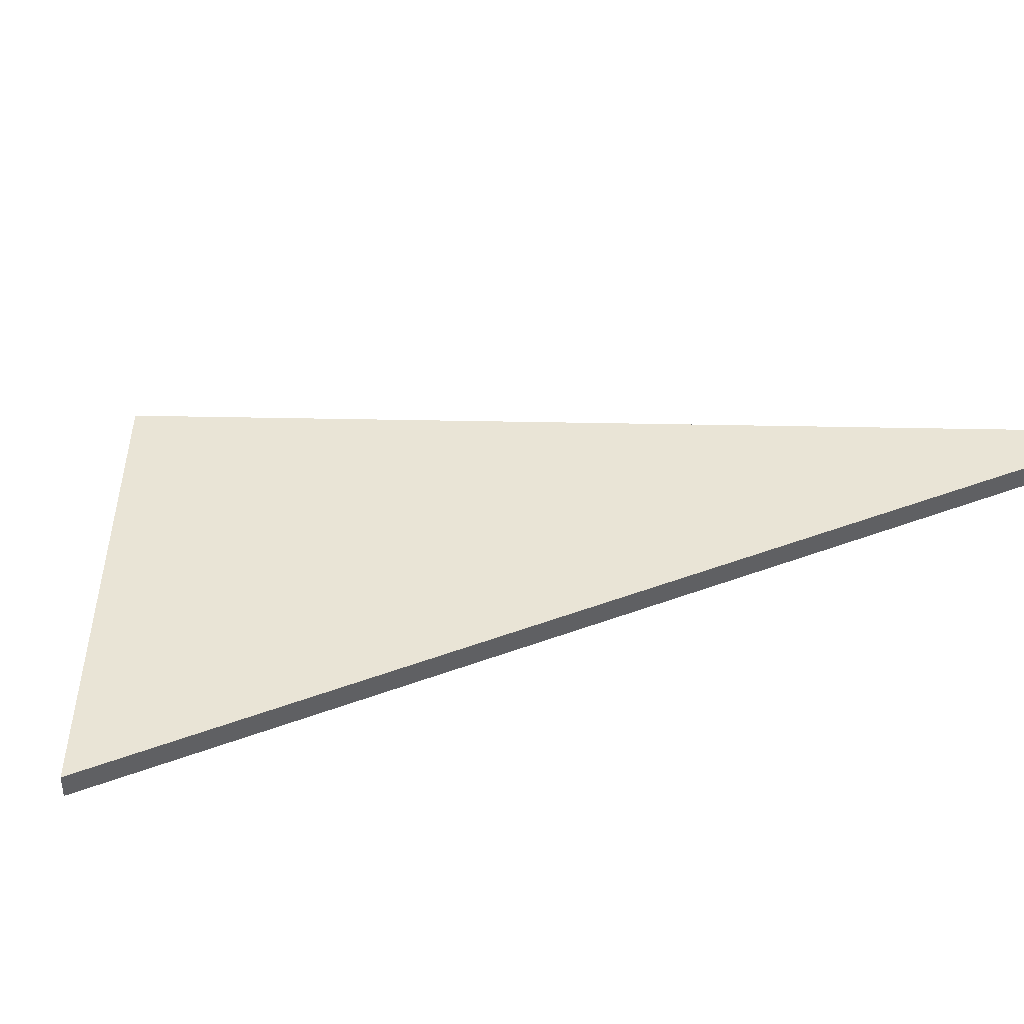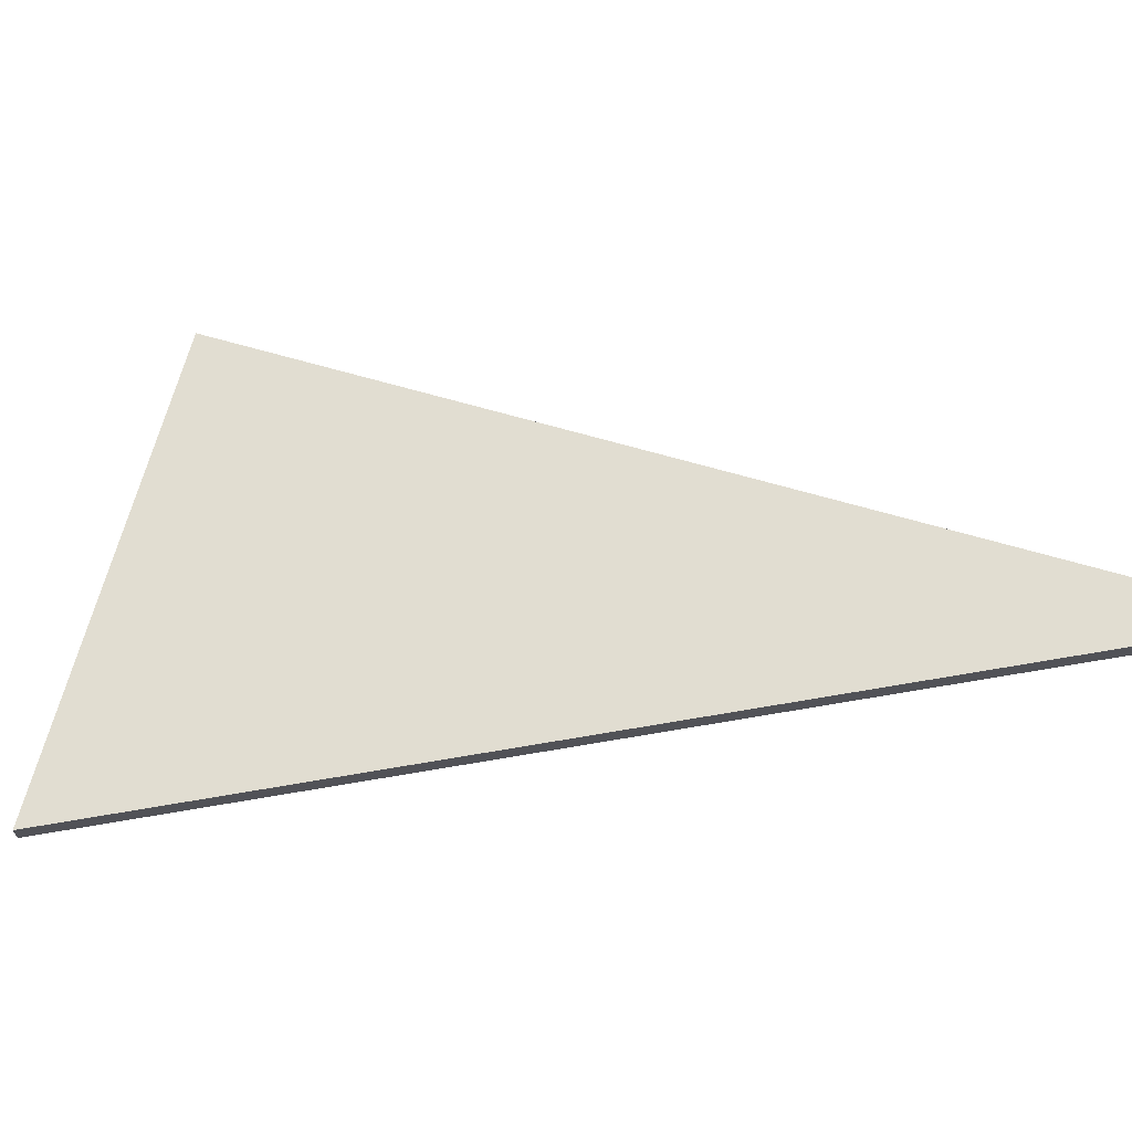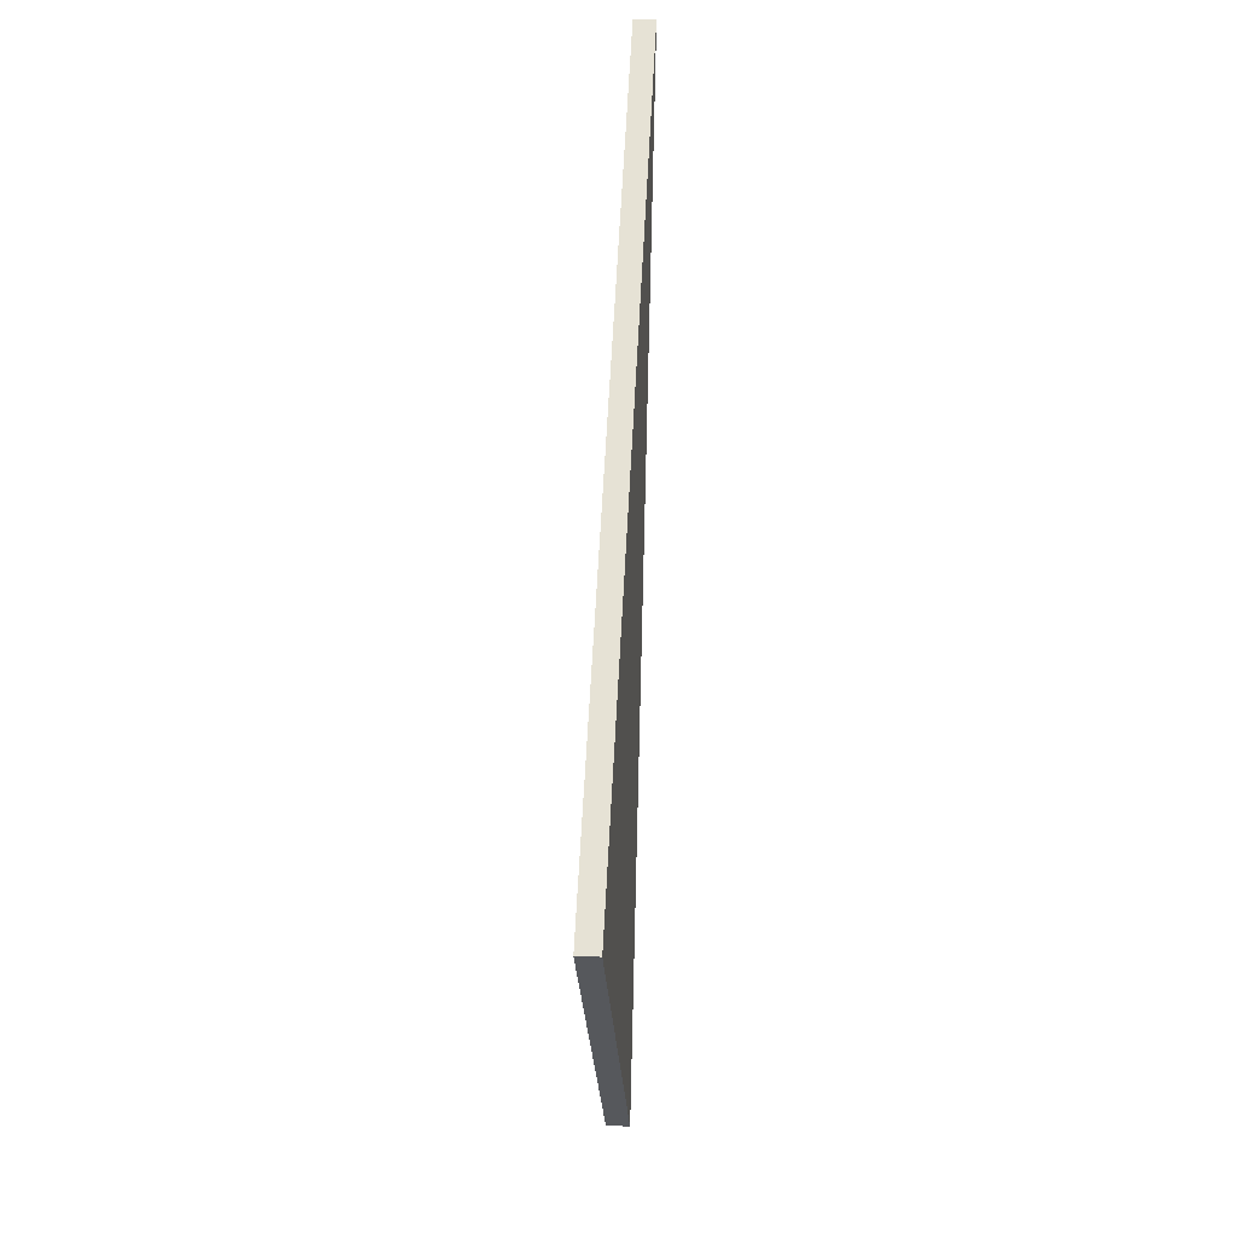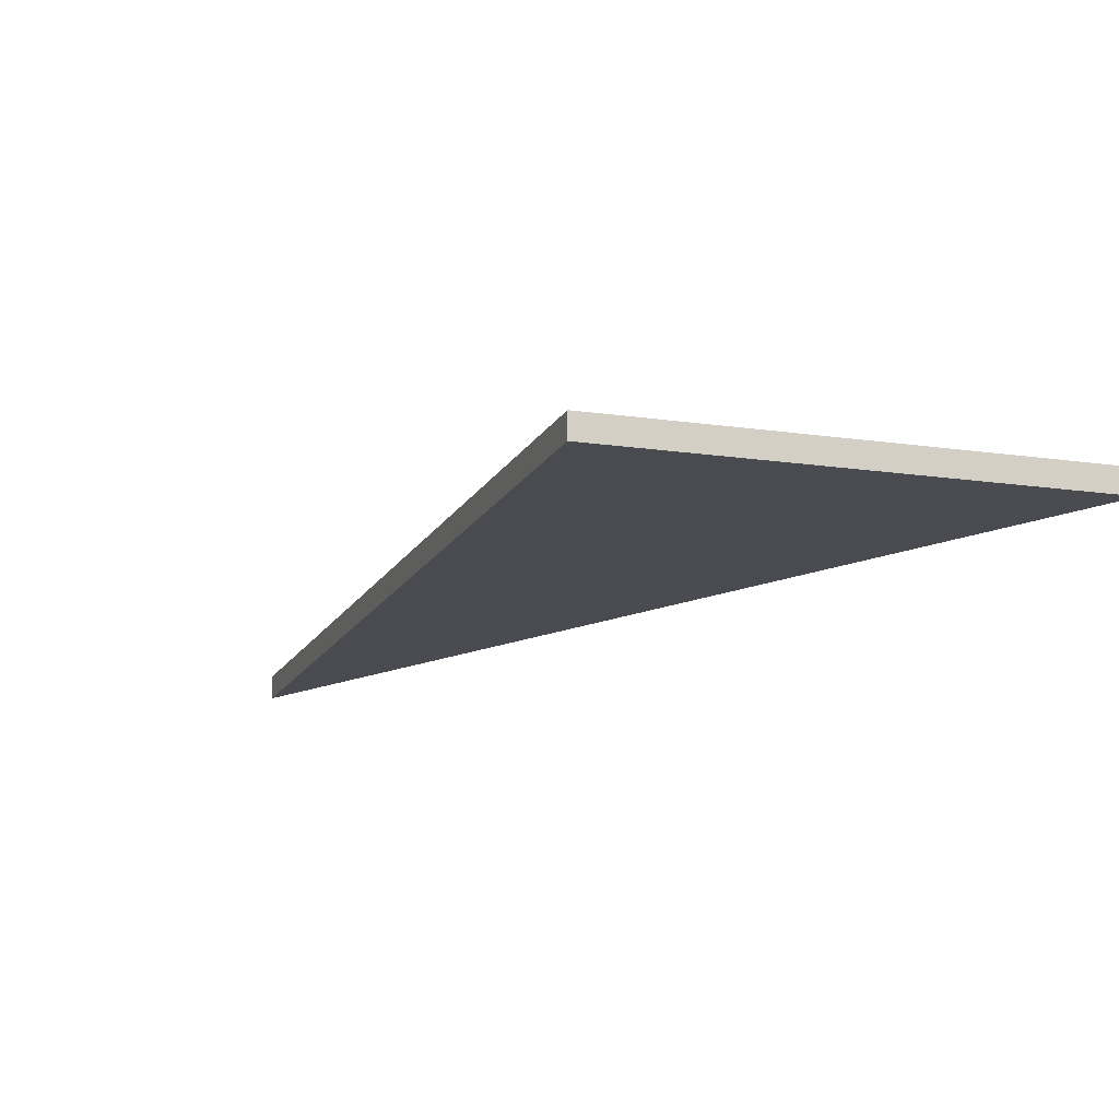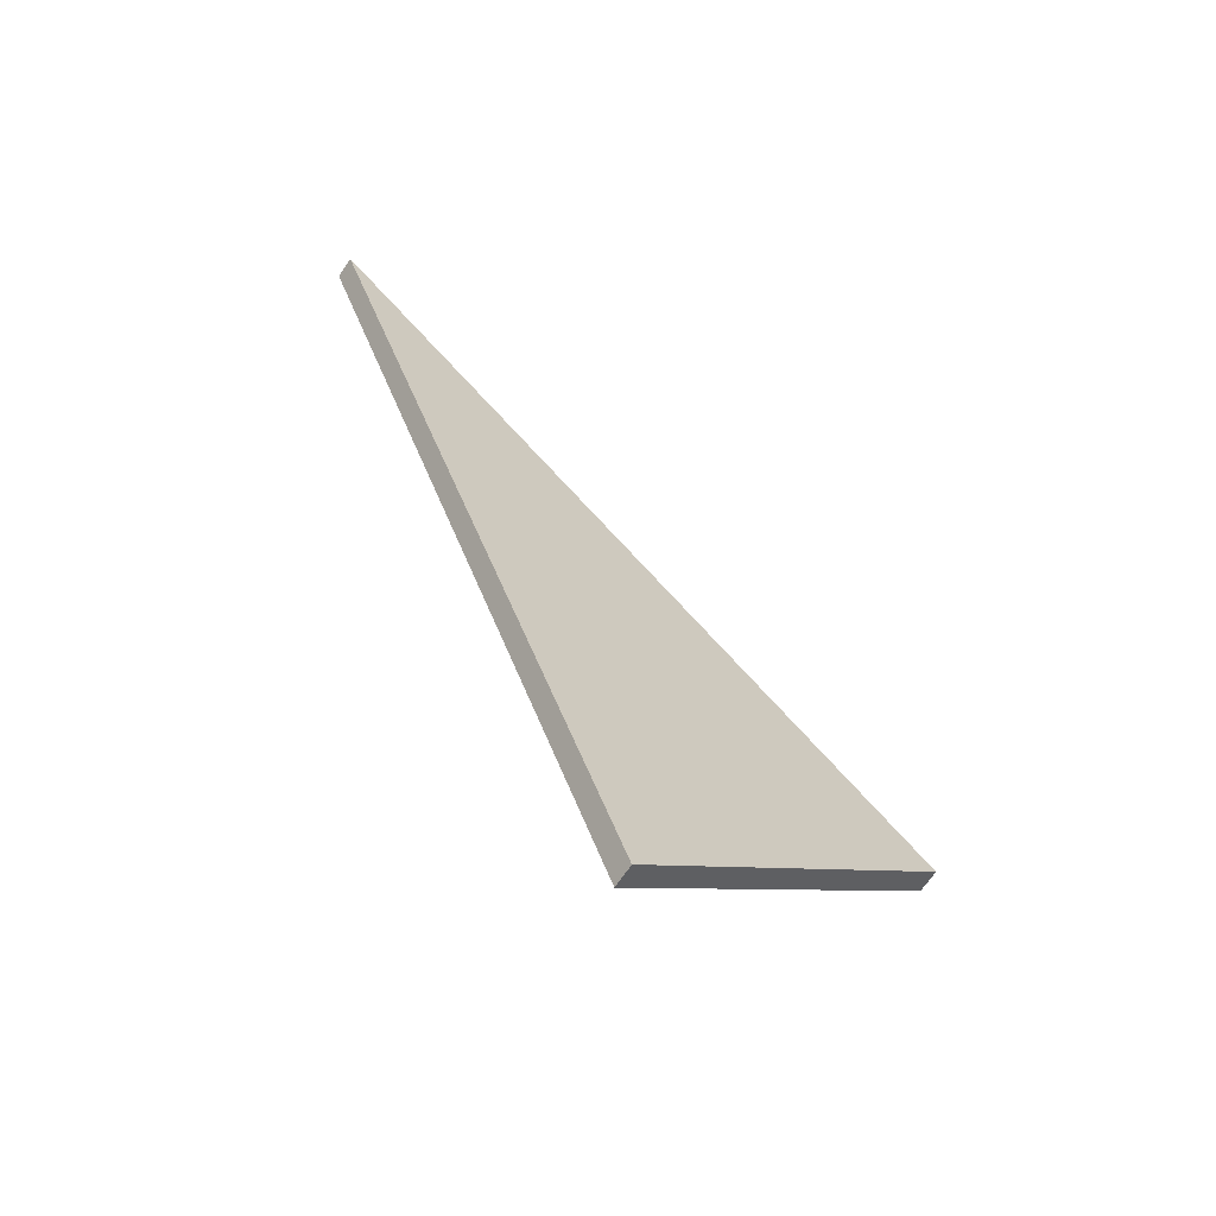
<metadata>
{"format":"obj","ext":"obj","renderer":"f3d","projection":"perspective","resolution":1024,"background":"white","views":[{"elev":42.6,"azim":46.4,"up":"+Z"},{"elev":68.9,"azim":60.9,"up":"+Z"},{"elev":17.3,"azim":-85.8,"up":"+Y"},{"elev":-14.5,"azim":-63.4,"up":"+Z"},{"elev":-67.7,"azim":146.3,"up":"+Y"}]}
</metadata>
<code>
o crane025
v 0 0 0.005
v -0.2929 -0.2929 0.005
v -0.1522 -0.4335 0.005
v 0 0 -0.005
v -0.2929 -0.2929 -0.005
v -0.1522 -0.4335 -0.005
f 1 2 3
f 1 4 5
f 1 5 2
f 2 5 6
f 2 6 3
f 3 6 4
f 3 4 1
f 6 5 4

</code>
